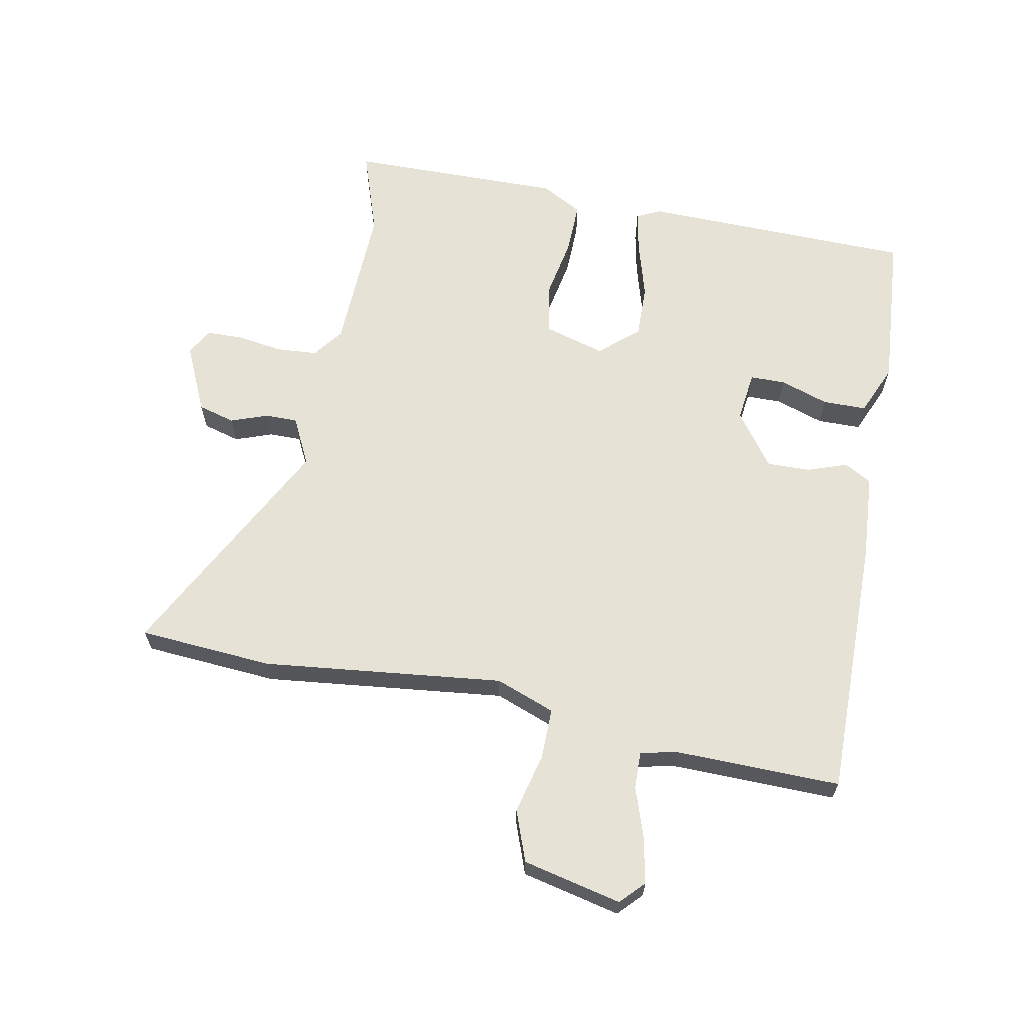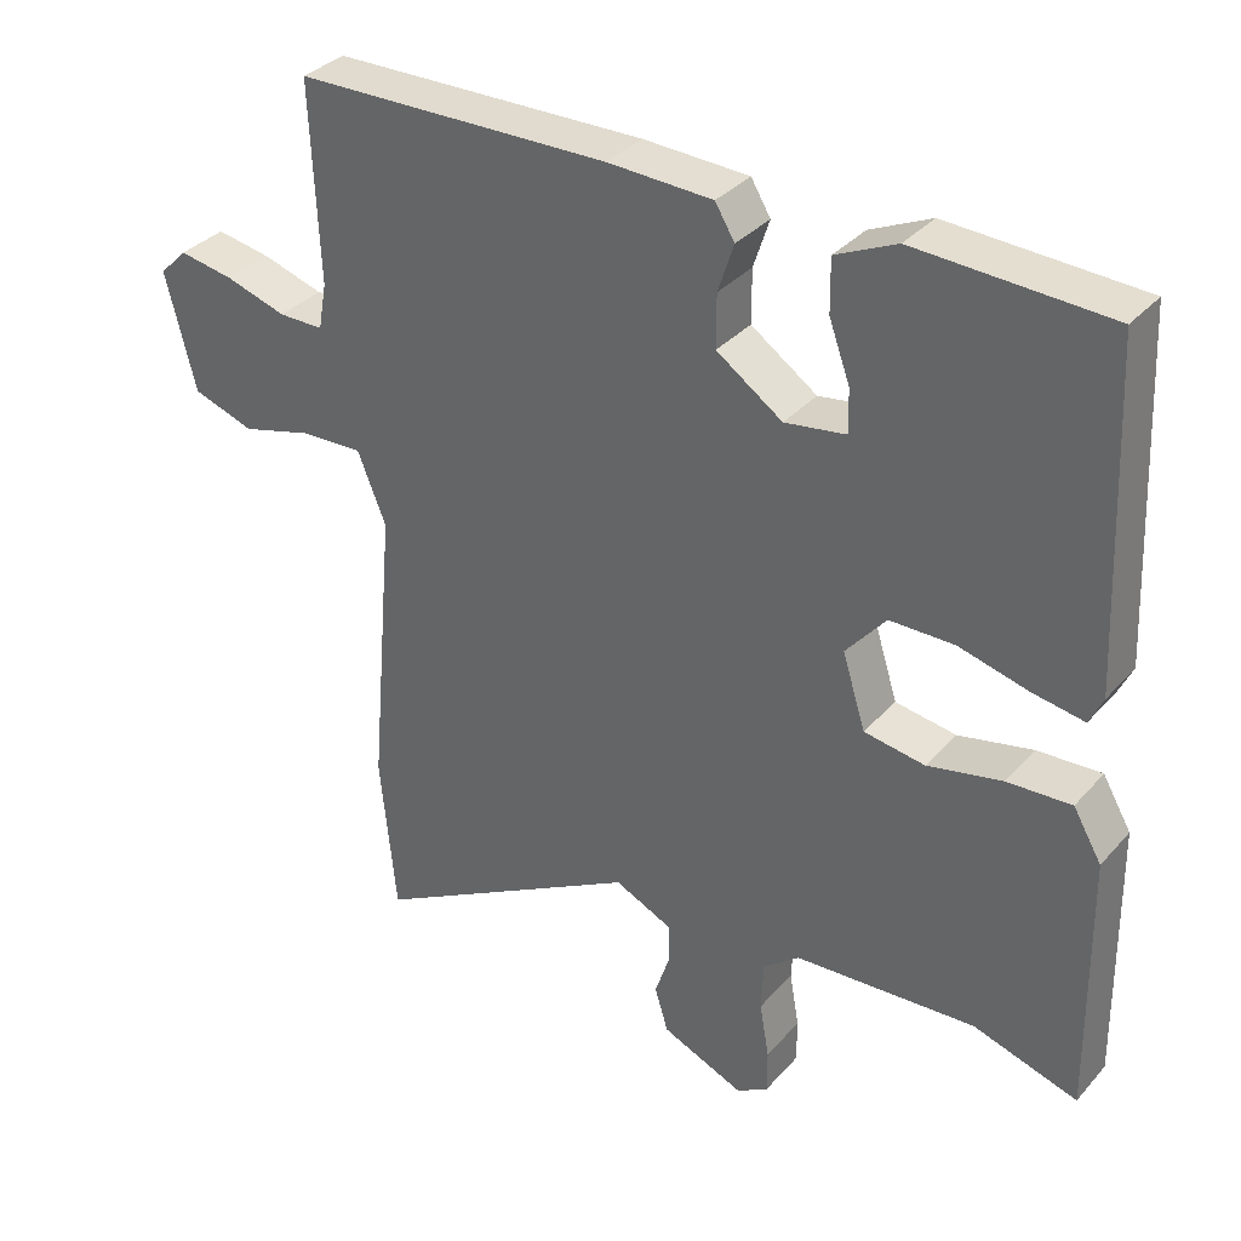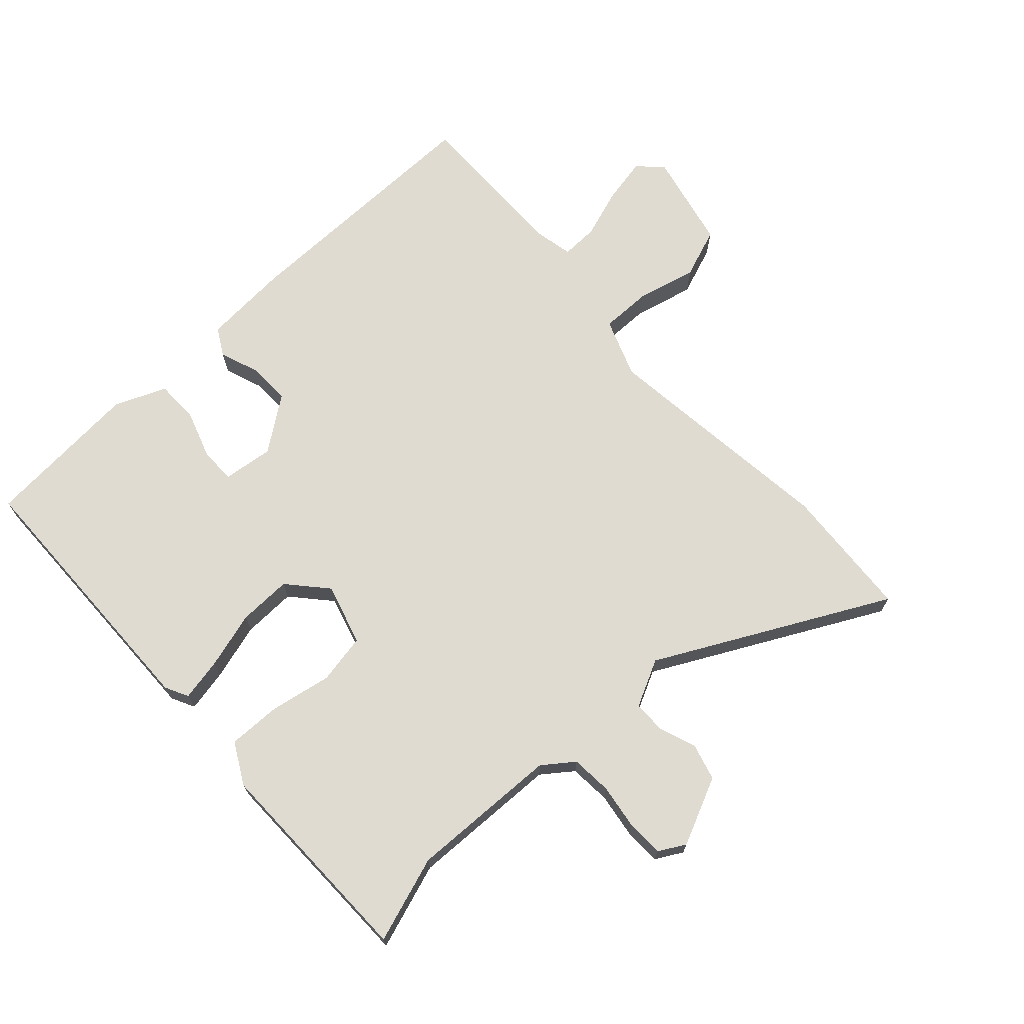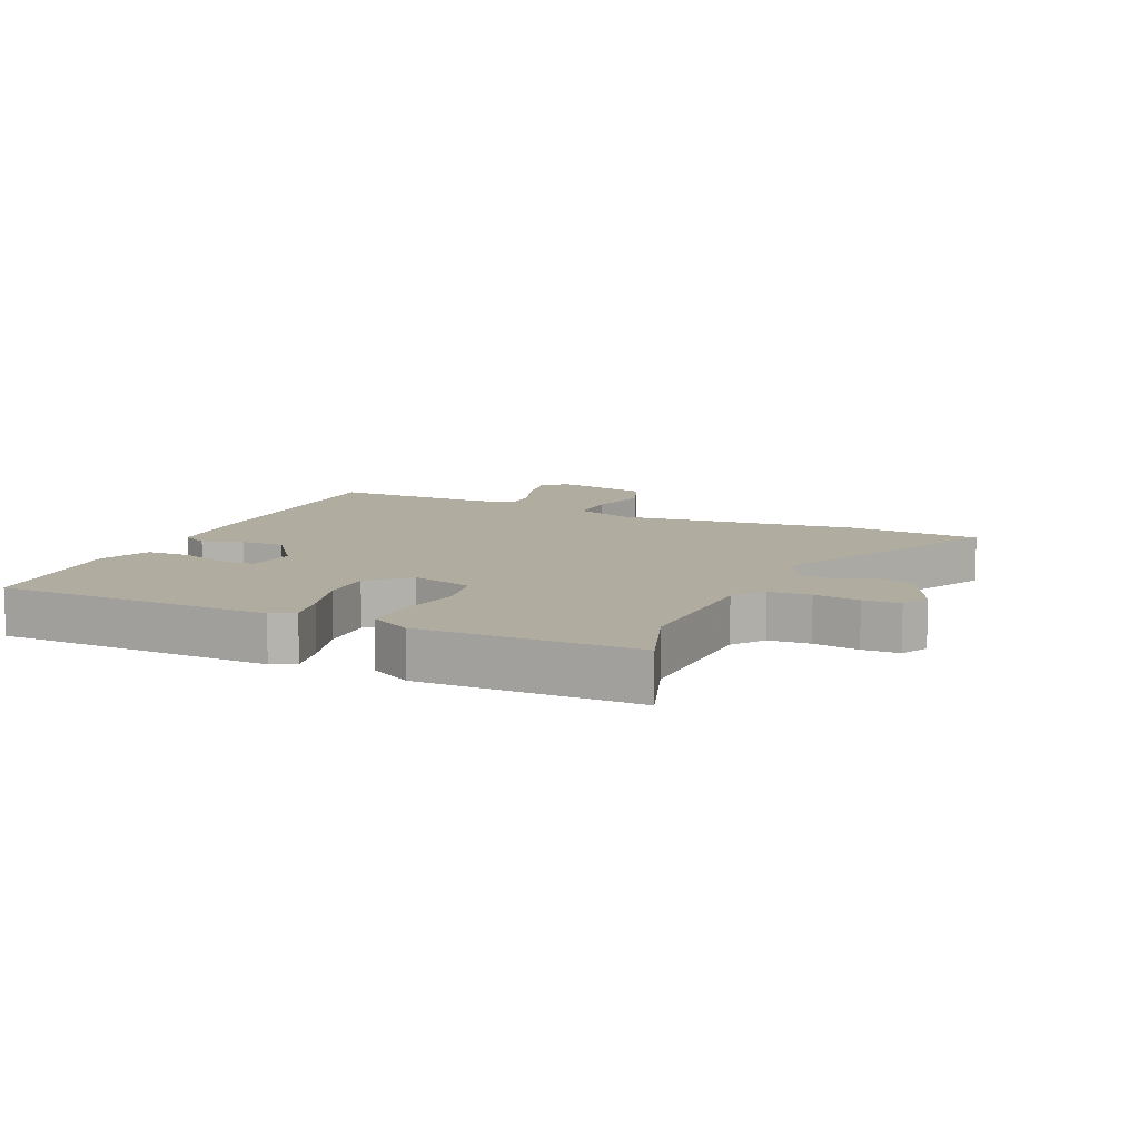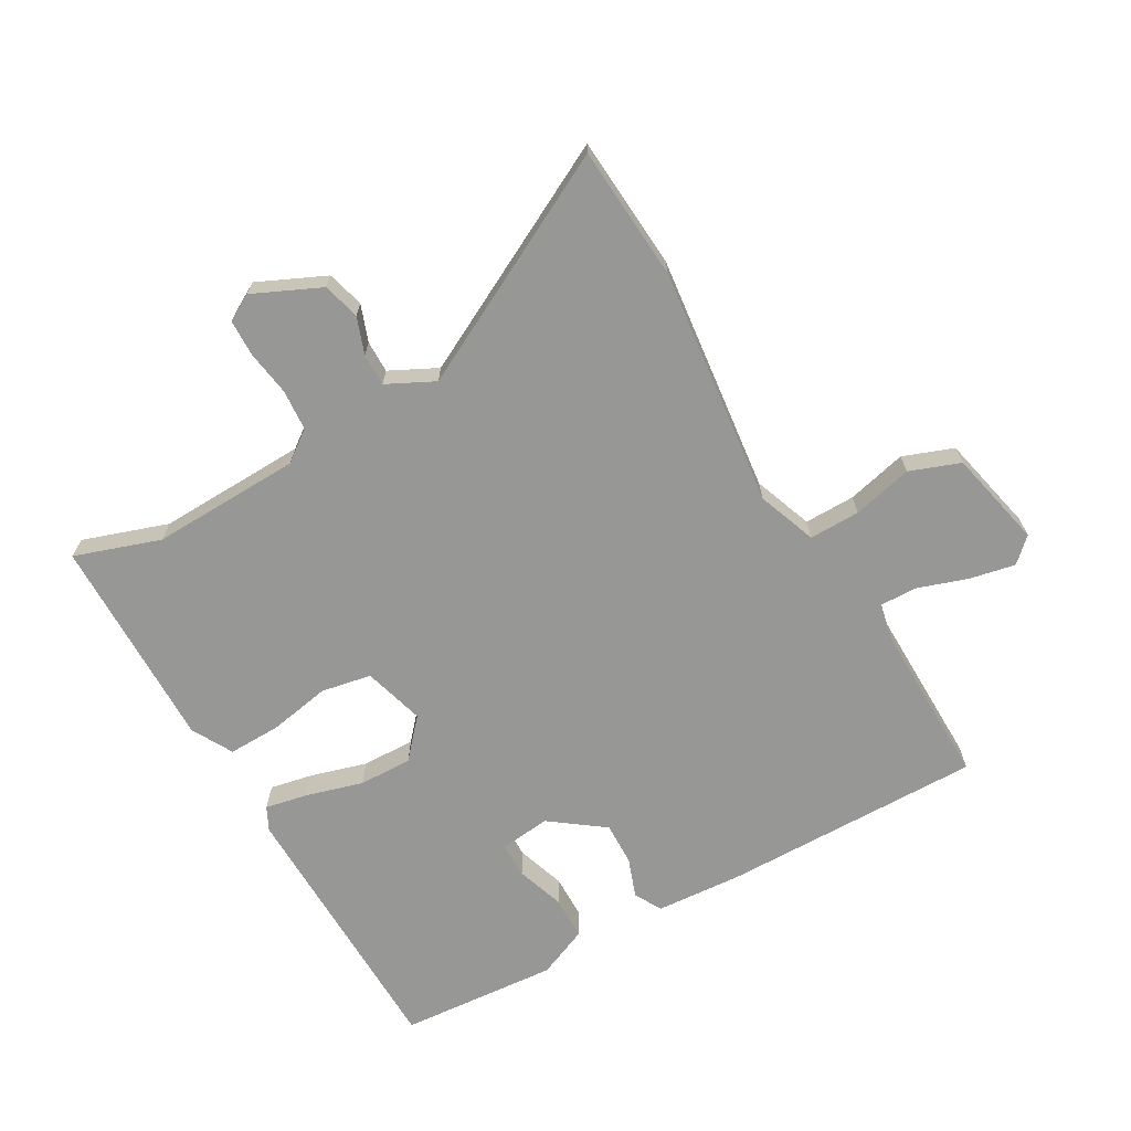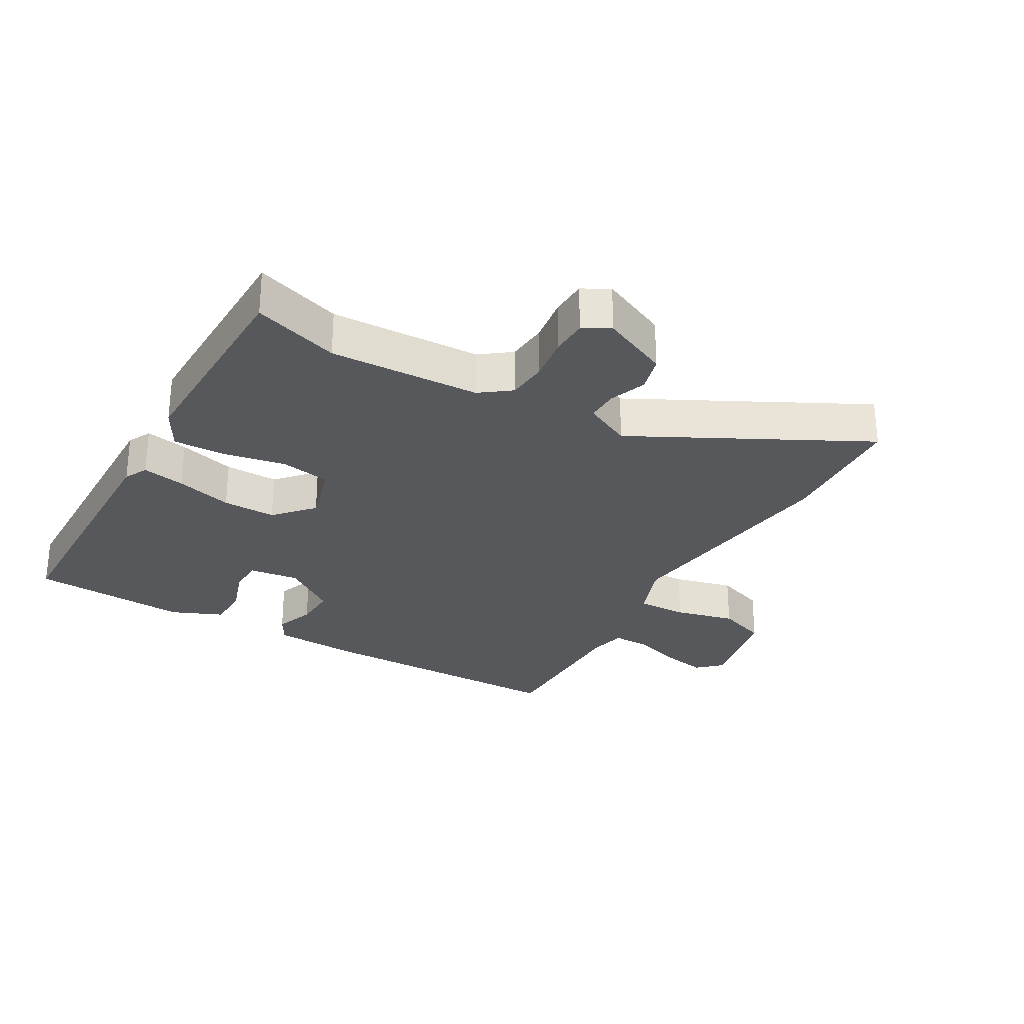
<metadata>
{"format":"obj","ext":"obj","renderer":"f3d","projection":"perspective","resolution":1024,"background":"white","views":[{"elev":63.9,"azim":-80.5,"up":"+Y"},{"elev":34.2,"azim":34.9,"up":"+Z"},{"elev":69.8,"azim":135.9,"up":"+Y"},{"elev":10.1,"azim":112.6,"up":"+Y"},{"elev":-68.1,"azim":-151.8,"up":"+Y"},{"elev":-27.9,"azim":148.6,"up":"+Y"}]}
</metadata>
<code>
v 0.527 0.07 -0.508
v 0.388 0.07 -0.465
v 0.147 0.07 -0.479
v 0.099 0.07 -0.517
v 0.096 0.07 -0.583
v 0.109 0.07 -0.656
v 0.109 0.07 -0.715
v 0.067 0.07 -0.74
v -0.043 0.07 -0.693
v -0.061 0.07 -0.634
v -0.041 0.07 -0.574
v -0.042 0.07 -0.522
v -0.119 0.07 -0.486
v -0.482 0.07 -0.686
v -0.503 0.07 -0.471
v -0.469 0.07 -0.083
v -0.507 0.07 0.011
v -0.589 0.07 0.008
v -0.685 0.07 -0.018
v -0.767 0.07 0.01
v -0.807 0.07 0.167
v -0.77 0.07 0.204
v -0.696 0.07 0.191
v -0.615 0.07 0.166
v -0.555 0.07 0.166
v -0.544 0.07 0.227
v -0.555 0.07 0.491
v -0.135 0.07 0.498
v 0.005 0.07 0.492
v 0.031 0.07 0.449
v 0.01 0.07 0.385
v 0.01 0.07 0.315
v 0.098 0.07 0.254
v 0.179 0.07 0.266
v 0.178 0.07 0.323
v 0.15 0.07 0.4
v 0.149 0.07 0.47
v 0.23 0.07 0.507
v 0.486 0.07 0.494
v 0.506 0.07 0.054
v 0.488 0.07 0.016
v 0.419 0.07 0.028
v 0.327 0.07 0.052
v 0.241 0.07 0.052
v 0.188 0.07 -0.011
v 0.219 0.07 -0.109
v 0.3 0.07 -0.122
v 0.399 0.07 -0.101
v 0.484 0.07 -0.097
v 0.522 0.07 -0.162
v 0.527 0 -0.508
v 0.388 0 -0.465
v 0.147 0 -0.479
v 0.099 0 -0.517
v 0.096 0 -0.583
v 0.109 0 -0.656
v 0.109 0 -0.715
v 0.067 0 -0.74
v -0.043 0 -0.693
v -0.061 0 -0.634
v -0.041 0 -0.574
v -0.042 0 -0.522
v -0.119 0 -0.486
v -0.482 0 -0.686
v -0.503 0 -0.471
v -0.469 0 -0.083
v -0.507 0 0.011
v -0.589 0 0.008
v -0.685 0 -0.018
v -0.767 0 0.01
v -0.807 0 0.167
v -0.77 0 0.204
v -0.696 0 0.191
v -0.615 0 0.166
v -0.555 0 0.166
v -0.544 0 0.227
v -0.555 0 0.491
v -0.135 0 0.498
v 0.005 0 0.492
v 0.031 0 0.449
v 0.01 0 0.385
v 0.01 0 0.315
v 0.098 0 0.254
v 0.179 0 0.266
v 0.178 0 0.323
v 0.15 0 0.4
v 0.149 0 0.47
v 0.23 0 0.507
v 0.486 0 0.494
v 0.506 0 0.054
v 0.488 0 0.016
v 0.419 0 0.028
v 0.327 0 0.052
v 0.241 0 0.052
v 0.188 0 -0.011
v 0.219 0 -0.109
v 0.3 0 -0.122
v 0.399 0 -0.101
v 0.484 0 -0.097
v 0.522 0 -0.162
f 50 1 2
f 49 50 2
f 48 49 2
f 47 48 2
f 46 47 2 3
f 45 46 3 4
f 41 42 43
f 40 41 43
f 39 40 43
f 38 39 43
f 37 38 43
f 36 37 43
f 35 36 43
f 34 35 43 44
f 33 34 44 45
f 29 30 31
f 28 29 31
f 27 28 31
f 26 27 31
f 25 26 31 32
f 22 23 24
f 21 22 24
f 20 21 24
f 19 20 24
f 18 19 24
f 17 18 24 25
f 33 45 4
f 32 33 4
f 25 32 4
f 17 25 4
f 16 17 4
f 9 10 11
f 8 9 11
f 7 8 11
f 6 7 11
f 5 6 11
f 5 11 12
f 4 5 12 13
f 13 14 15 16
f 4 13 16
f 52 51 100
f 52 100 99
f 52 99 98
f 52 98 97
f 53 52 97 96
f 54 53 96 95
f 93 92 91
f 93 91 90
f 93 90 89
f 93 89 88
f 93 88 87
f 93 87 86
f 93 86 85
f 94 93 85 84
f 95 94 84 83
f 81 80 79
f 81 79 78
f 81 78 77
f 81 77 76
f 82 81 76 75
f 74 73 72
f 74 72 71
f 74 71 70
f 74 70 69
f 74 69 68
f 75 74 68 67
f 54 95 83
f 54 83 82
f 54 82 75
f 54 75 67
f 54 67 66
f 61 60 59
f 61 59 58
f 61 58 57
f 61 57 56
f 61 56 55
f 62 61 55
f 63 62 55 54
f 66 65 64 63
f 66 63 54
f 1 51 52 2
f 2 52 53 3
f 3 53 54 4
f 4 54 55 5
f 5 55 56 6
f 6 56 57 7
f 7 57 58 8
f 8 58 59 9
f 9 59 60 10
f 10 60 61 11
f 11 61 62 12
f 12 62 63 13
f 13 63 64 14
f 14 64 65 15
f 15 65 66 16
f 16 66 67 17
f 17 67 68 18
f 18 68 69 19
f 19 69 70 20
f 20 70 71 21
f 21 71 72 22
f 22 72 73 23
f 23 73 74 24
f 24 74 75 25
f 25 75 76 26
f 26 76 77 27
f 27 77 78 28
f 28 78 79 29
f 29 79 80 30
f 30 80 81 31
f 31 81 82 32
f 32 82 83 33
f 33 83 84 34
f 34 84 85 35
f 35 85 86 36
f 36 86 87 37
f 37 87 88 38
f 38 88 89 39
f 39 89 90 40
f 40 90 91 41
f 41 91 92 42
f 42 92 93 43
f 43 93 94 44
f 44 94 95 45
f 45 95 96 46
f 46 96 97 47
f 47 97 98 48
f 48 98 99 49
f 49 99 100 50
f 50 100 51 1

</code>
